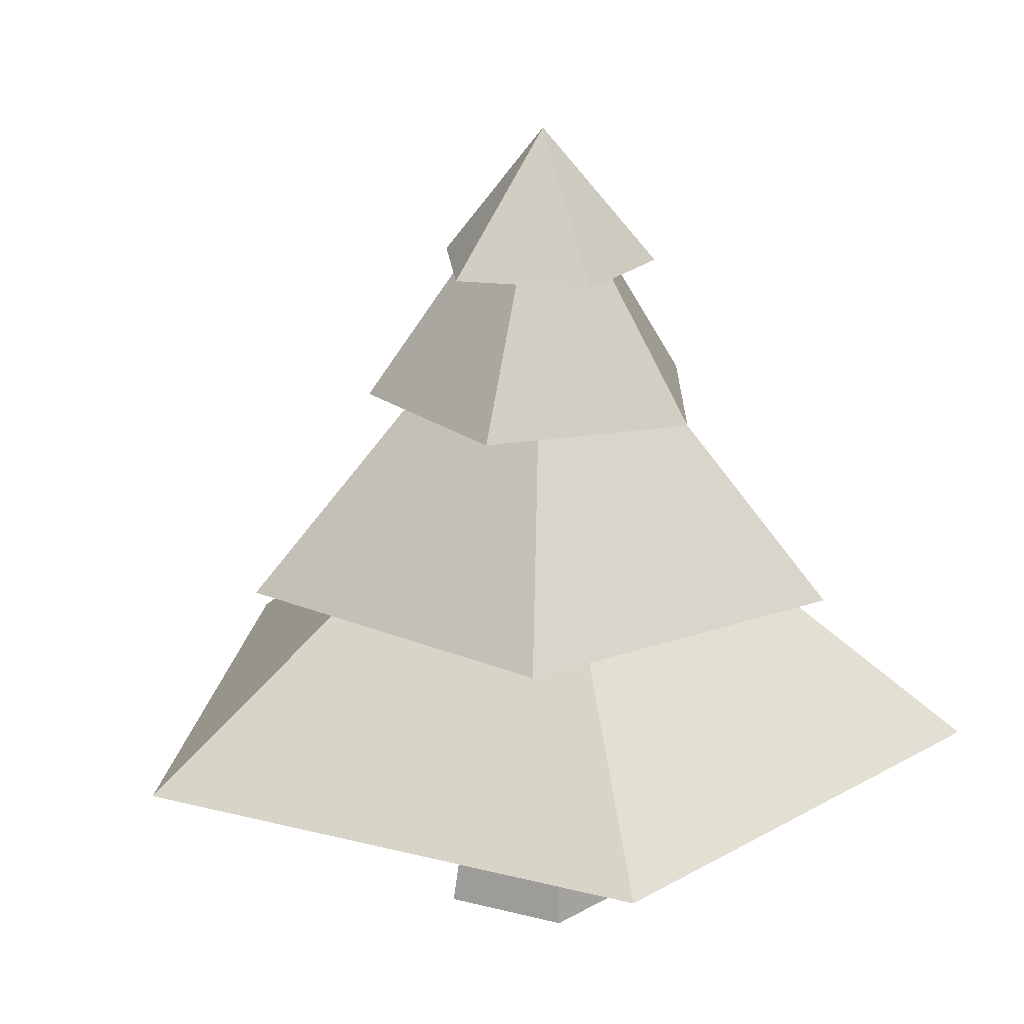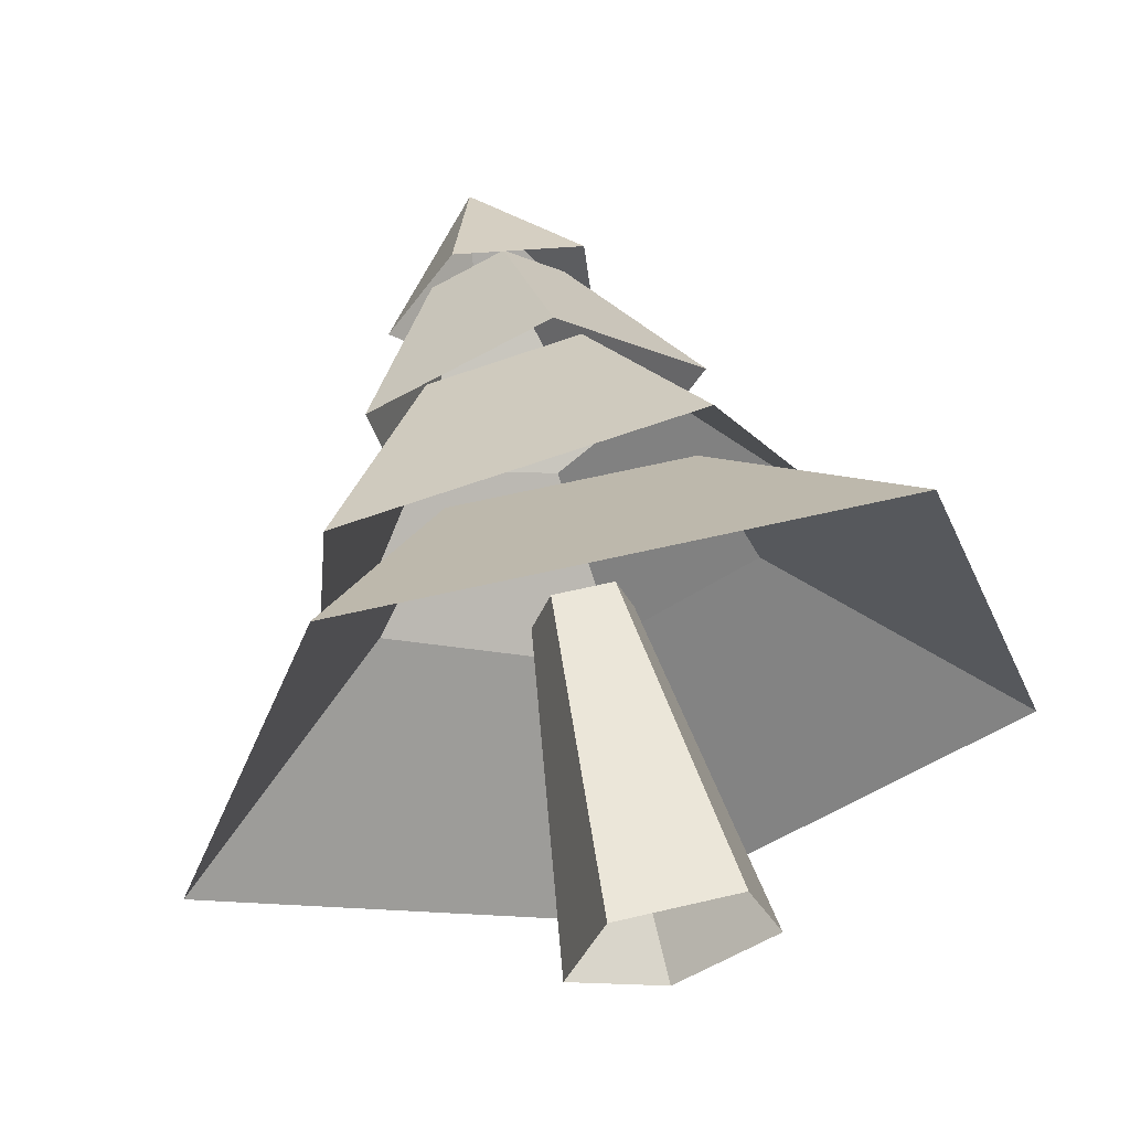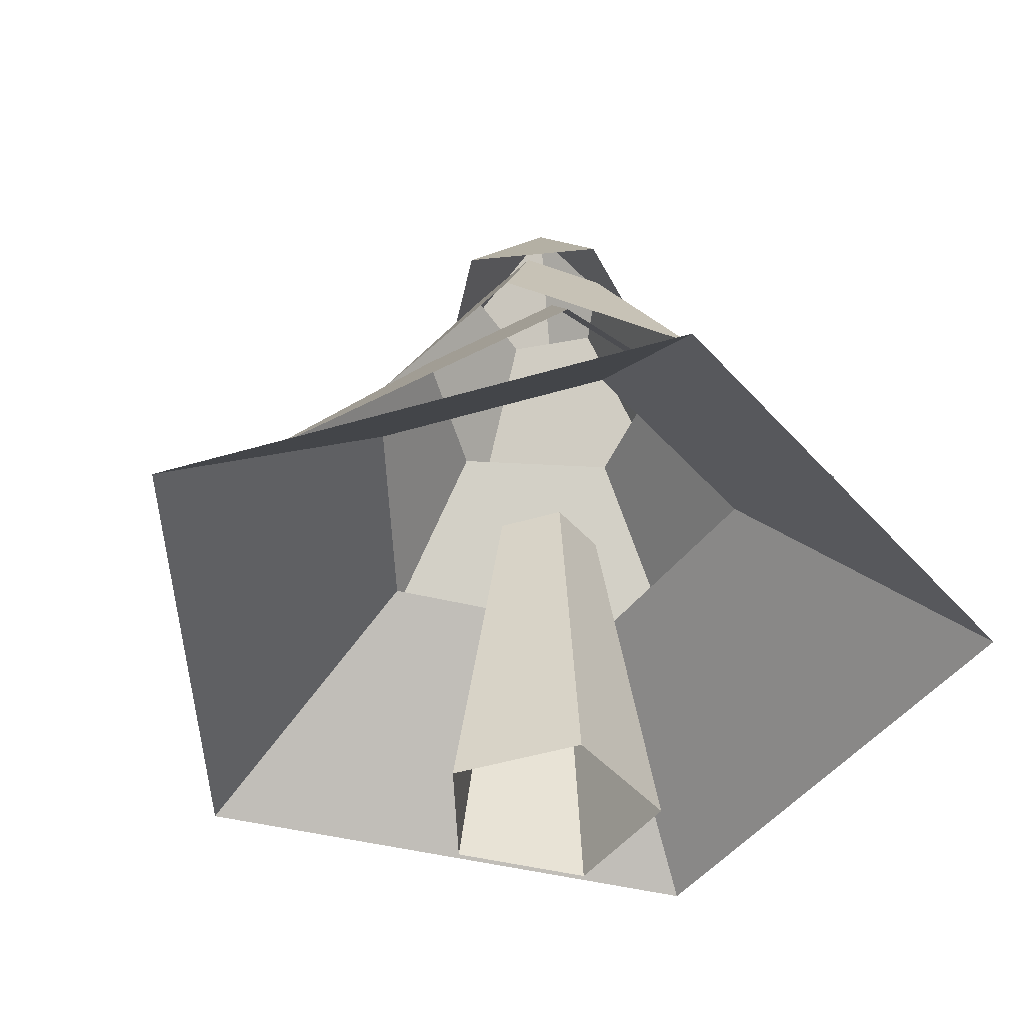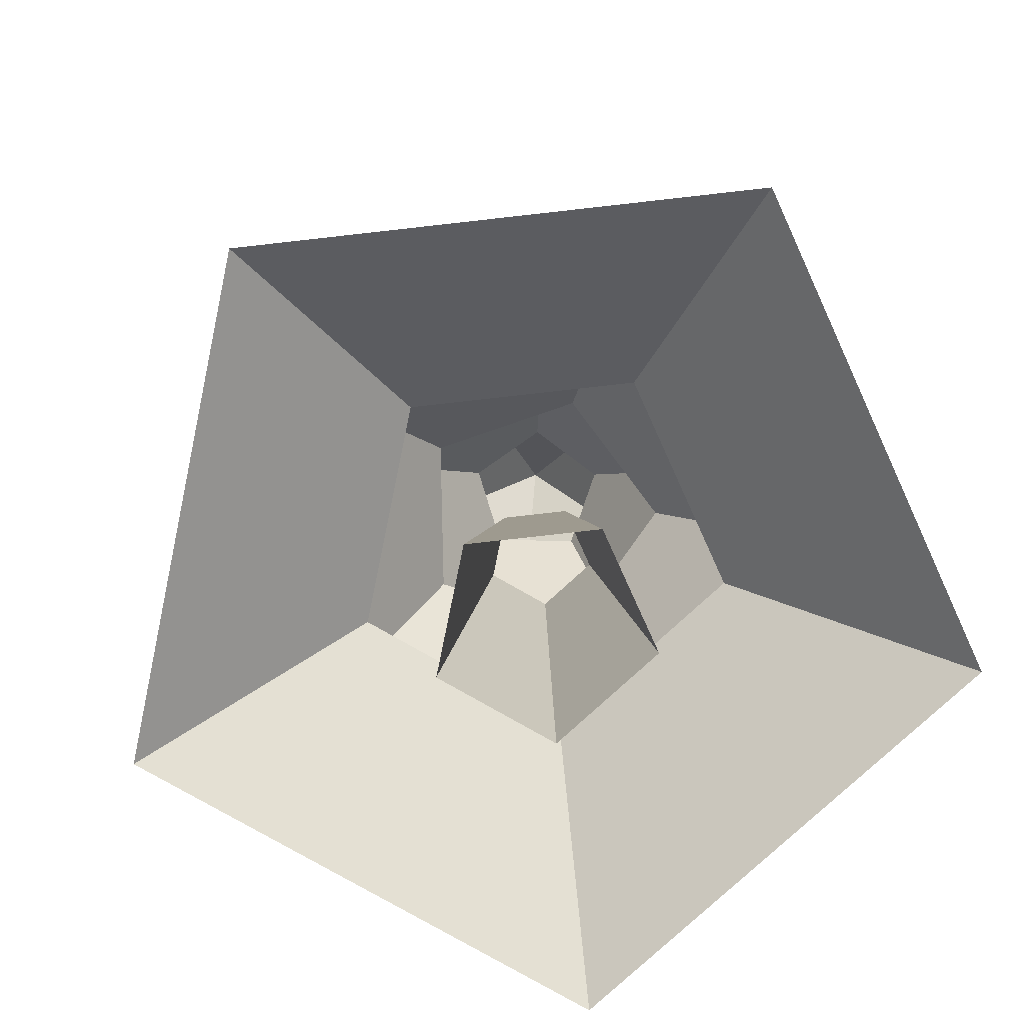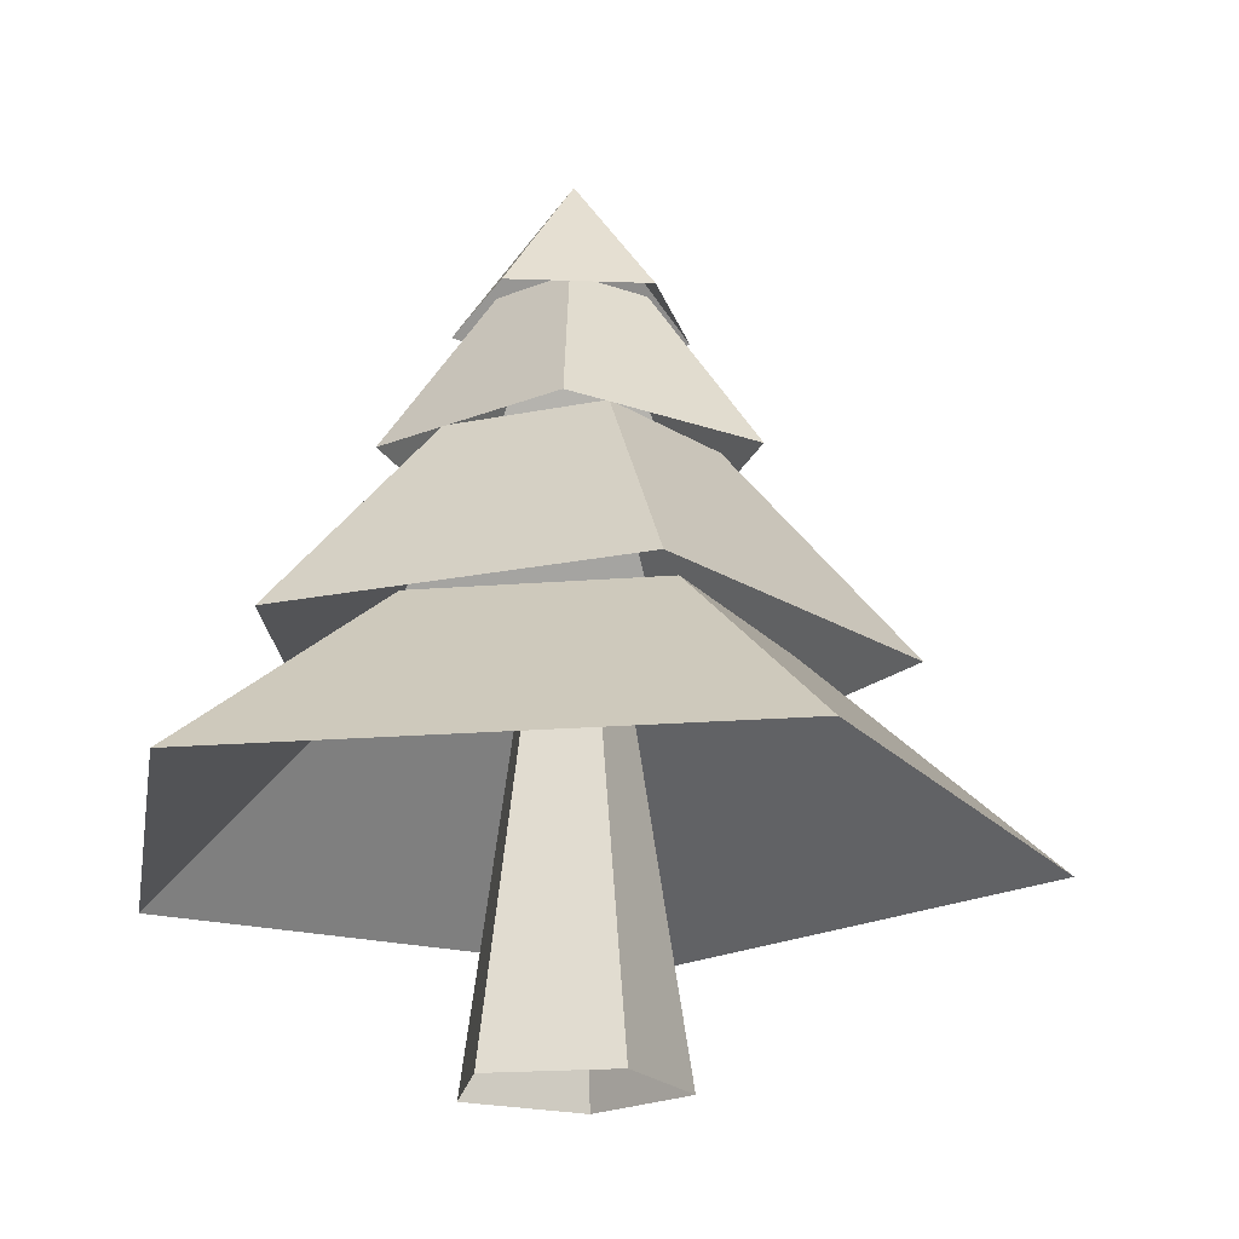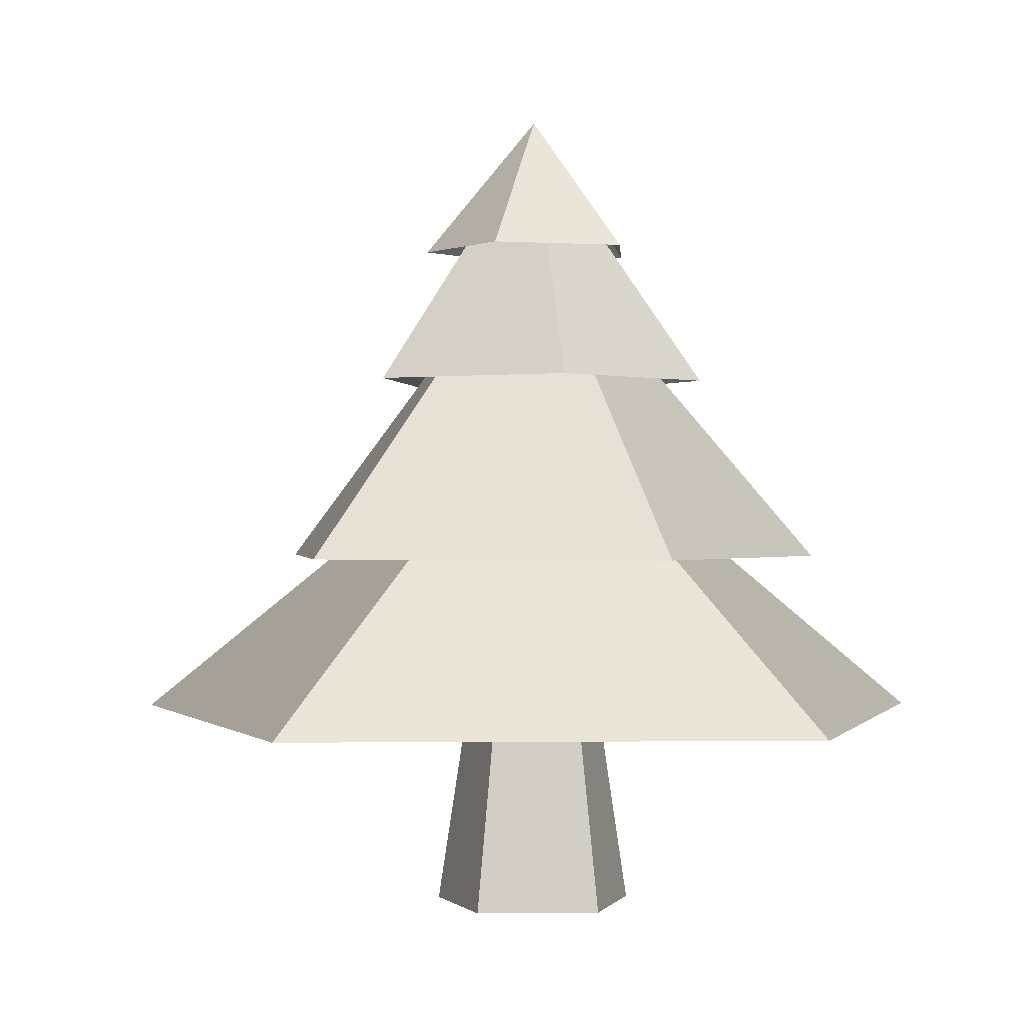
<metadata>
{"format":"obj","ext":"obj","renderer":"f3d","projection":"perspective","resolution":1024,"background":"white","views":[{"elev":19.7,"azim":-46.5,"up":"+Y"},{"elev":61.4,"azim":-13.5,"up":"+Z"},{"elev":-43.7,"azim":-52.3,"up":"+Y"},{"elev":-79.5,"azim":-137.6,"up":"+Y"},{"elev":-19.3,"azim":80.9,"up":"+Y"},{"elev":-0.1,"azim":-146.2,"up":"+Y"}]}
</metadata>
<code>
o Cylinder.004_Cylinder.006
v -0.01999 0.5487 -0.08808
v -0 0.6573 0
v 0.07759 0.5487 -0.04624
v 0.06795 0.5487 0.05951
v -0.0356 0.5487 0.08302
v -0.08995 0.5487 -0.008204
f 1 2 3
f 3 2 4
f 4 2 5
f 5 2 6
f 6 2 1
o Cylinder.003_Cylinder.005
v 0.06749 0.4387 -0.123
v 0.02704 0.562 -0.04926
v 0.1378 0.4387 0.02618
v 0.0552 0.562 0.01049
v 0.01768 0.4387 0.1391
v 0.007083 0.562 0.05574
v -0.1269 0.4387 0.05981
v -0.05083 0.562 0.02396
v -0.09609 0.4387 -0.1022
v -0.0385 0.562 -0.04093
f 8 9 7
f 10 11 9
f 12 13 11
f 13 16 15
f 16 7 15
f 8 10 9
f 10 12 11
f 12 14 13
f 13 14 16
f 16 8 7
o Cylinder.001_Cylinder.003
v 0 0.1588 -0.35
v -0 0.3081 -0.1569
v 0.3329 0.1588 -0.1082
v 0.1492 0.3081 -0.04848
v 0.2057 0.1588 0.2832
v 0.09221 0.3081 0.1269
v -0.2057 0.1588 0.2832
v -0.09221 0.3081 0.1269
v -0.3329 0.1588 -0.1082
v -0.1492 0.3081 -0.04848
f 18 19 17
f 20 21 19
f 22 23 21
f 23 26 25
f 25 18 17
f 18 20 19
f 20 22 21
f 22 24 23
f 23 24 26
f 25 26 18
o Cylinder
v -0 0 -0.08425
v -0 0.2712 -0.04149
v 0.08013 0 -0.02603
v 0.03946 0.2712 -0.01282
v 0.04952 0 0.06816
v 0.02439 0.2712 0.03357
v -0.04952 0 0.06816
v -0.02439 0.2712 0.03357
v -0.08013 0 -0.02603
v -0.03946 0.2712 -0.01282
f 28 29 27
f 30 31 29
f 32 33 31
f 34 35 33
f 36 27 35
f 28 30 29
f 30 32 31
f 32 34 33
f 34 36 35
f 36 28 27
o Cylinder.002_Cylinder.004
v 0.05235 0.2913 -0.2344
v 0.02267 0.4479 -0.1015
v 0.2391 0.2913 -0.02265
v 0.1036 0.4479 -0.009809
v 0.09543 0.2913 0.2204
v 0.04133 0.4479 0.09546
v -0.1801 0.2913 0.1589
v -0.07801 0.4479 0.0688
v -0.2068 0.2913 -0.1222
v -0.08954 0.4479 -0.05293
f 37 40 39
f 39 42 41
f 42 43 41
f 43 46 45
f 46 37 45
f 37 38 40
f 39 40 42
f 42 44 43
f 43 44 46
f 46 38 37

</code>
